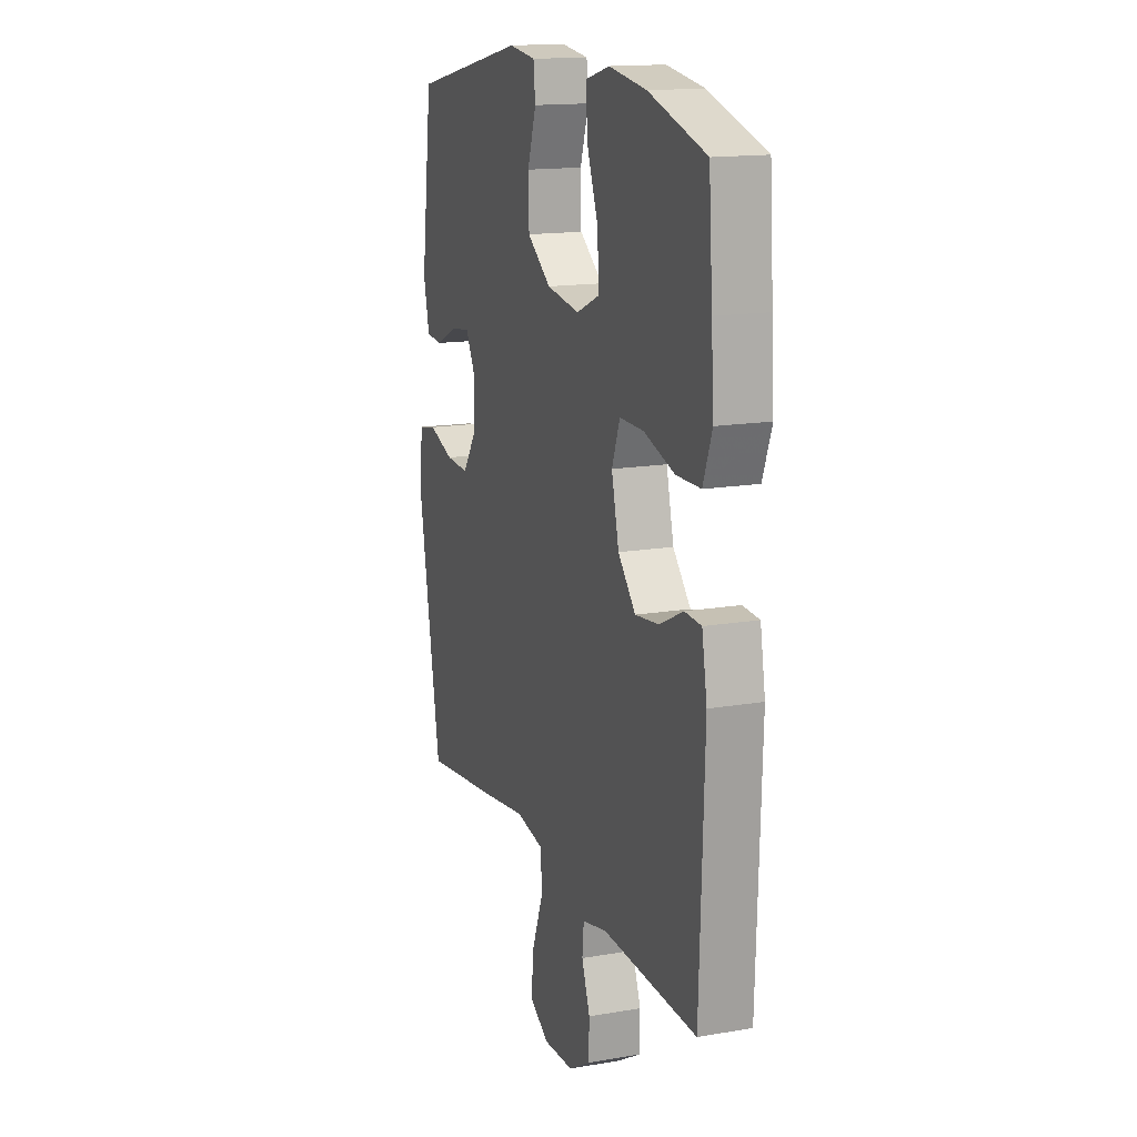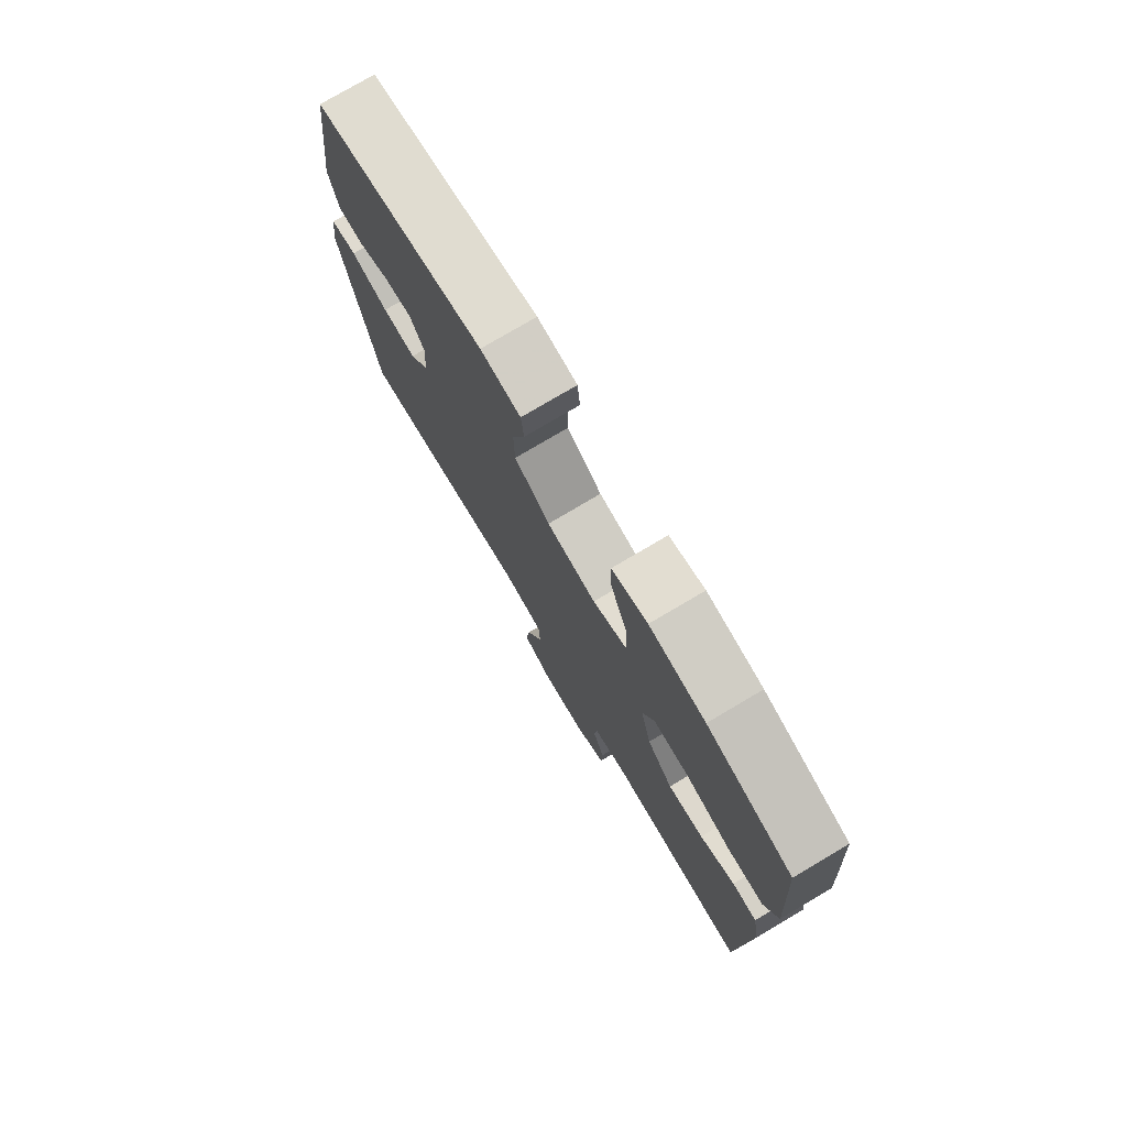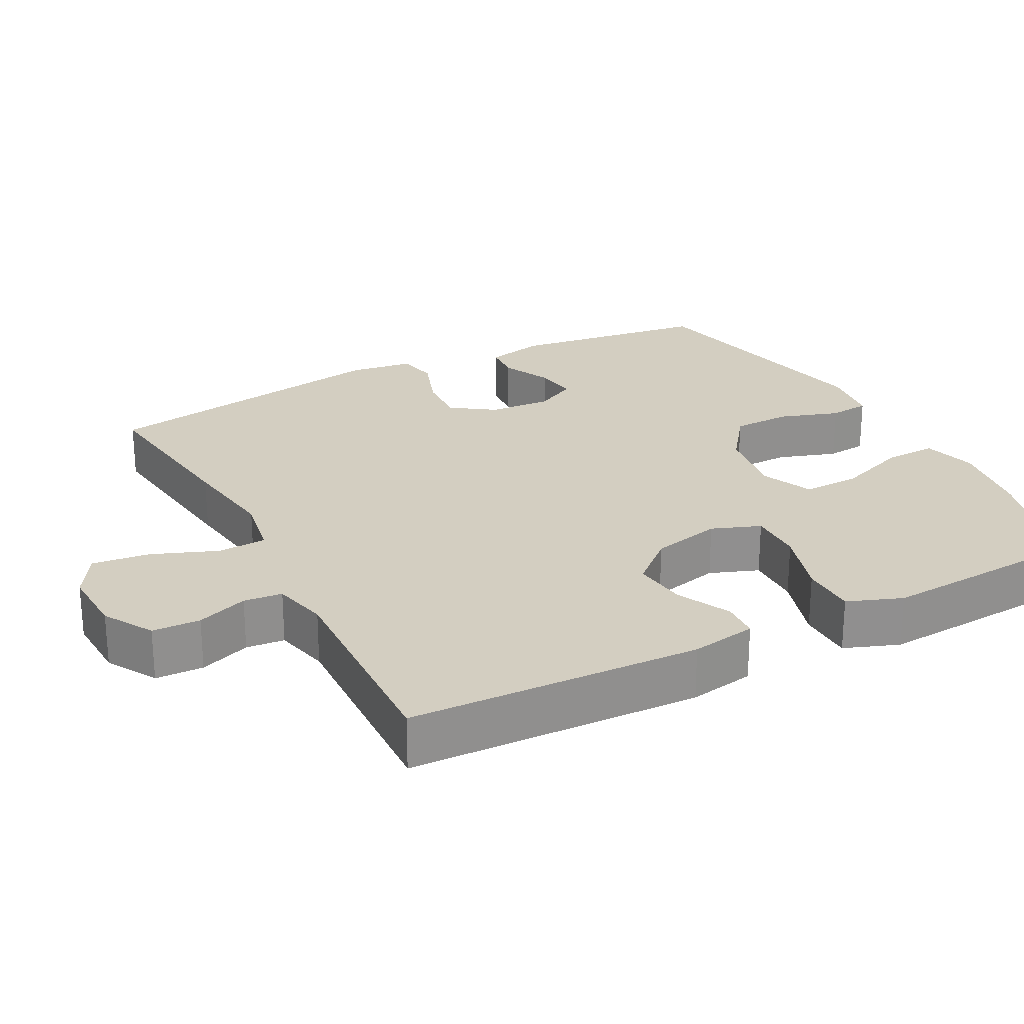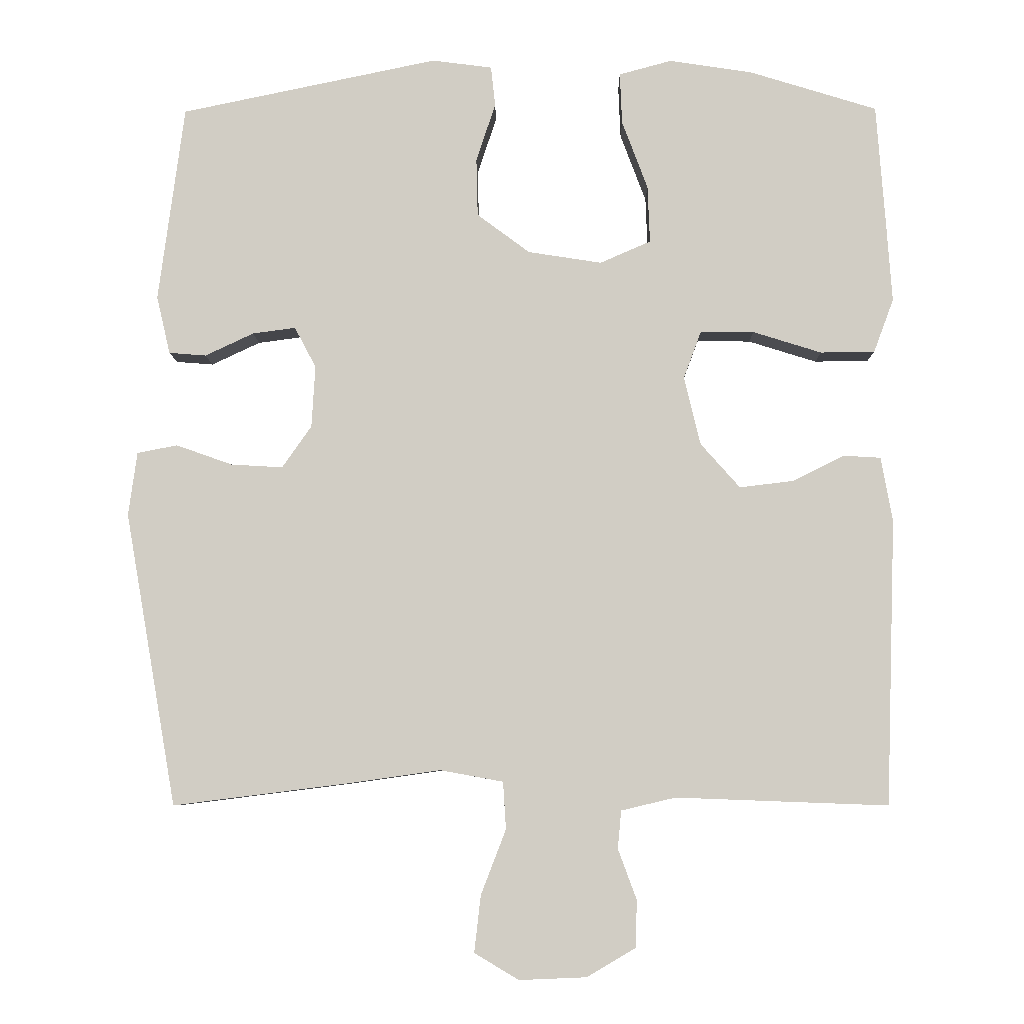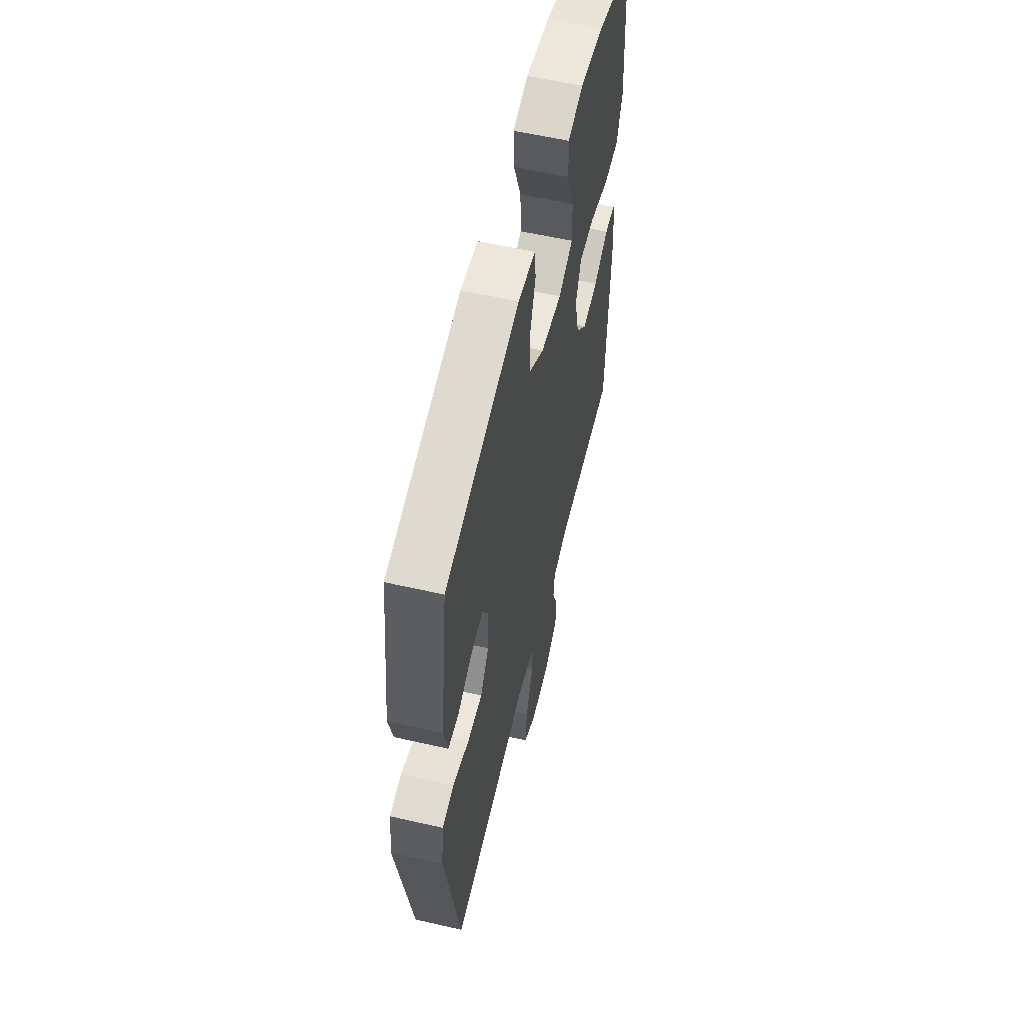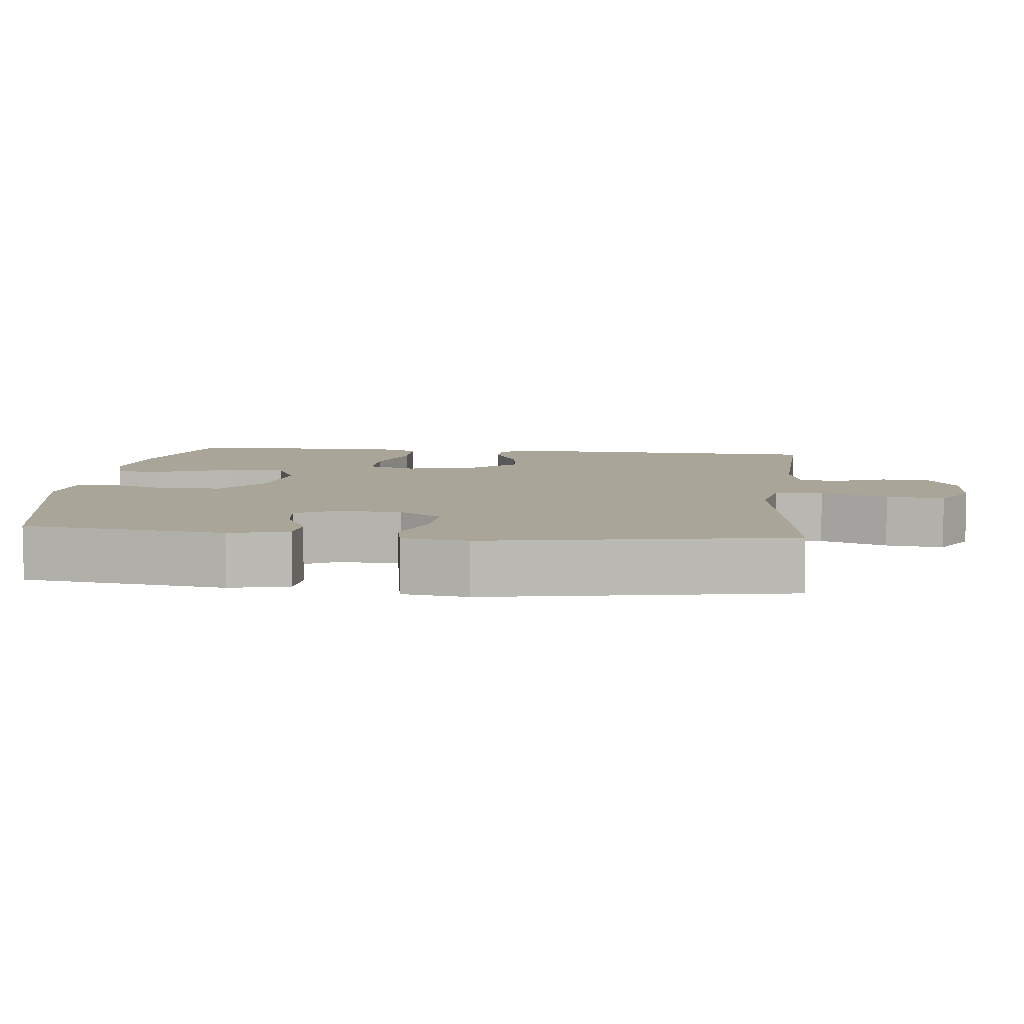
<metadata>
{"format":"obj","ext":"obj","renderer":"f3d","projection":"perspective","resolution":1024,"background":"white","views":[{"elev":15.3,"azim":-110.0,"up":"+Z"},{"elev":76.9,"azim":-120.6,"up":"+Z"},{"elev":25.0,"azim":-117.6,"up":"+Y"},{"elev":-6.9,"azim":-179.2,"up":"+Z"},{"elev":58.2,"azim":103.3,"up":"+Z"},{"elev":7.4,"azim":96.2,"up":"+Y"}]}
</metadata>
<code>
v 0.5 0.07 0.5
v 0.536 0.07 0.225
v 0.517 0.07 0.144
v 0.465 0.07 0.14
v 0.397 0.07 0.172
v 0.337 0.07 0.18
v 0.307 0.07 0.123
v 0.312 0.07 0.037
v 0.353 0.07 -0.022
v 0.425 0.07 -0.018
v 0.504 0.07 0.01
v 0.56 0.07 -0.001
v 0.572 0.07 -0.09
v 0.5 0.07 -0.5
v 0.261 0.07 -0.47
v 0.126 0.07 -0.451
v 0.038 0.07 -0.467
v 0.034 0.07 -0.533
v 0.069 0.07 -0.624
v 0.078 0.07 -0.703
v 0.016 0.07 -0.74
v -0.078 0.07 -0.736
v -0.146 0.07 -0.696
v -0.148 0.07 -0.63
v -0.122 0.07 -0.56
v -0.127 0.07 -0.507
v -0.203 0.07 -0.489
v -0.5 0.07 -0.5
v -0.514 0.07 -0.1
v -0.498 0.07 -0.01
v -0.446 0.07 -0.007
v -0.373 0.07 -0.043
v -0.298 0.07 -0.052
v -0.243 0.07 0.01
v -0.22 0.07 0.106
v -0.245 0.07 0.173
v -0.32 0.07 0.172
v -0.416 0.07 0.142
v -0.492 0.07 0.143
v -0.52 0.07 0.218
v -0.512 0.07 0.335
v -0.5 0.07 0.5
v -0.322 0.07 0.555
v -0.205 0.07 0.573
v -0.131 0.07 0.553
v -0.134 0.07 0.481
v -0.17 0.07 0.385
v -0.173 0.07 0.305
v -0.102 0.07 0.274
v 0.001 0.07 0.29
v 0.075 0.07 0.345
v 0.077 0.07 0.426
v 0.05 0.07 0.508
v 0.056 0.07 0.564
v 0.14 0.07 0.575
v 0.5 0 0.5
v 0.536 0 0.225
v 0.517 0 0.144
v 0.465 0 0.14
v 0.397 0 0.172
v 0.337 0 0.18
v 0.307 0 0.123
v 0.312 0 0.037
v 0.353 0 -0.022
v 0.425 0 -0.018
v 0.504 0 0.01
v 0.56 0 -0.001
v 0.572 0 -0.09
v 0.5 0 -0.5
v 0.261 0 -0.47
v 0.126 0 -0.451
v 0.038 0 -0.467
v 0.034 0 -0.533
v 0.069 0 -0.624
v 0.078 0 -0.703
v 0.016 0 -0.74
v -0.078 0 -0.736
v -0.146 0 -0.696
v -0.148 0 -0.63
v -0.122 0 -0.56
v -0.127 0 -0.507
v -0.203 0 -0.489
v -0.5 0 -0.5
v -0.514 0 -0.1
v -0.498 0 -0.01
v -0.446 0 -0.007
v -0.373 0 -0.043
v -0.298 0 -0.052
v -0.243 0 0.01
v -0.22 0 0.106
v -0.245 0 0.173
v -0.32 0 0.172
v -0.416 0 0.142
v -0.492 0 0.143
v -0.52 0 0.218
v -0.512 0 0.335
v -0.5 0 0.5
v -0.322 0 0.555
v -0.205 0 0.573
v -0.131 0 0.553
v -0.134 0 0.481
v -0.17 0 0.385
v -0.173 0 0.305
v -0.102 0 0.274
v 0.001 0 0.29
v 0.075 0 0.345
v 0.077 0 0.426
v 0.05 0 0.508
v 0.056 0 0.564
v 0.14 0 0.575
f 3 4 5
f 2 3 5
f 1 2 5
f 55 1 5
f 54 55 5
f 53 54 5
f 52 53 5
f 51 52 5 6
f 50 51 6 7
f 49 50 7 8
f 48 49 8 9
f 45 46 47
f 44 45 47
f 43 44 47
f 42 43 47
f 41 42 47
f 40 41 47
f 39 40 47
f 38 39 47
f 37 38 47
f 36 37 47 48
f 35 36 48 9
f 30 31 32
f 29 30 32
f 28 29 32
f 27 28 32
f 26 27 32 33
f 23 24 25
f 22 23 25
f 21 22 25
f 20 21 25
f 19 20 25
f 18 19 25
f 17 18 25 26
f 14 15 16
f 13 14 16
f 12 13 16
f 11 12 16
f 10 11 16
f 9 10 16 17
f 9 17 26
f 35 9 26
f 34 35 26
f 26 33 34
f 60 59 58
f 60 58 57
f 60 57 56
f 60 56 110
f 60 110 109
f 60 109 108
f 60 108 107
f 61 60 107 106
f 62 61 106 105
f 63 62 105 104
f 64 63 104 103
f 102 101 100
f 102 100 99
f 102 99 98
f 102 98 97
f 102 97 96
f 102 96 95
f 102 95 94
f 102 94 93
f 102 93 92
f 103 102 92 91
f 64 103 91 90
f 87 86 85
f 87 85 84
f 87 84 83
f 87 83 82
f 88 87 82 81
f 80 79 78
f 80 78 77
f 80 77 76
f 80 76 75
f 80 75 74
f 80 74 73
f 81 80 73 72
f 71 70 69
f 71 69 68
f 71 68 67
f 71 67 66
f 71 66 65
f 72 71 65 64
f 81 72 64
f 81 64 90
f 81 90 89
f 89 88 81
f 1 56 57 2
f 2 57 58 3
f 3 58 59 4
f 4 59 60 5
f 5 60 61 6
f 6 61 62 7
f 7 62 63 8
f 8 63 64 9
f 9 64 65 10
f 10 65 66 11
f 11 66 67 12
f 12 67 68 13
f 13 68 69 14
f 14 69 70 15
f 15 70 71 16
f 16 71 72 17
f 17 72 73 18
f 18 73 74 19
f 19 74 75 20
f 20 75 76 21
f 21 76 77 22
f 22 77 78 23
f 23 78 79 24
f 24 79 80 25
f 25 80 81 26
f 26 81 82 27
f 27 82 83 28
f 28 83 84 29
f 29 84 85 30
f 30 85 86 31
f 31 86 87 32
f 32 87 88 33
f 33 88 89 34
f 34 89 90 35
f 35 90 91 36
f 36 91 92 37
f 37 92 93 38
f 38 93 94 39
f 39 94 95 40
f 40 95 96 41
f 41 96 97 42
f 42 97 98 43
f 43 98 99 44
f 44 99 100 45
f 45 100 101 46
f 46 101 102 47
f 47 102 103 48
f 48 103 104 49
f 49 104 105 50
f 50 105 106 51
f 51 106 107 52
f 52 107 108 53
f 53 108 109 54
f 54 109 110 55
f 55 110 56 1

</code>
